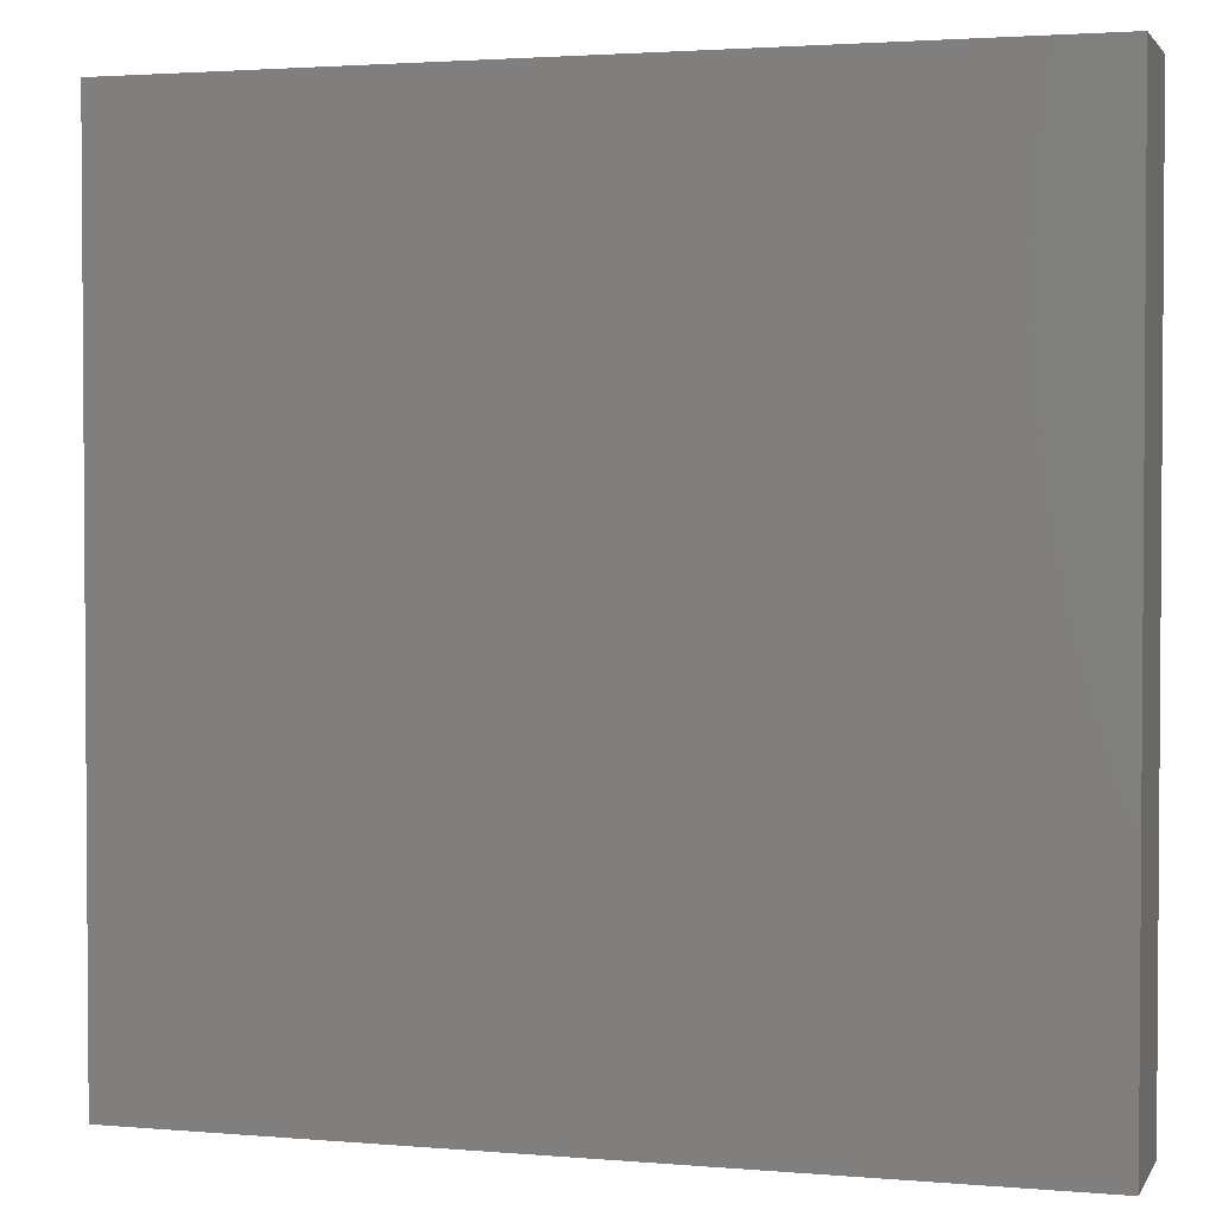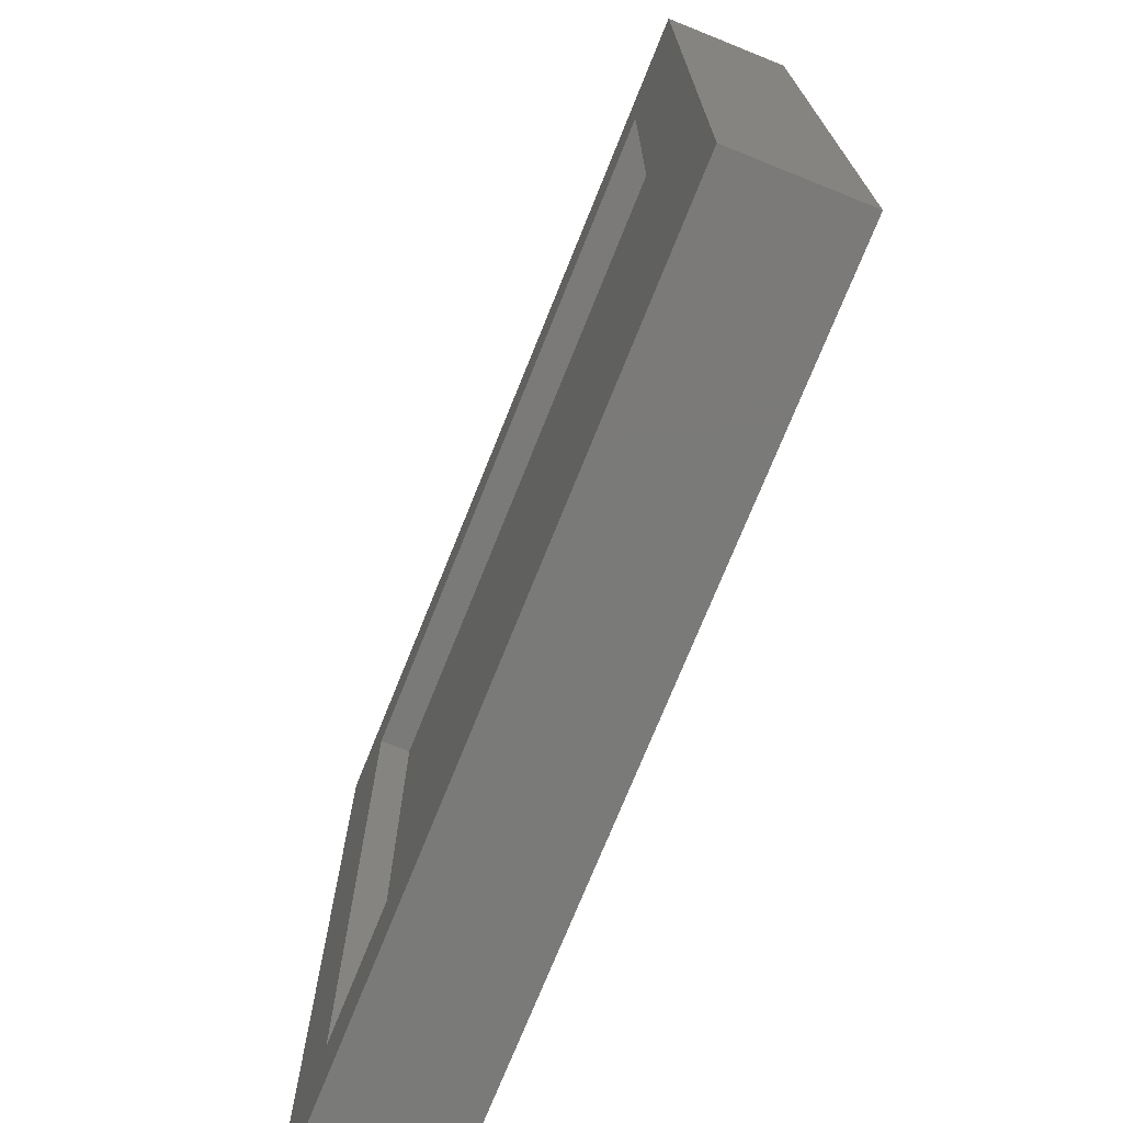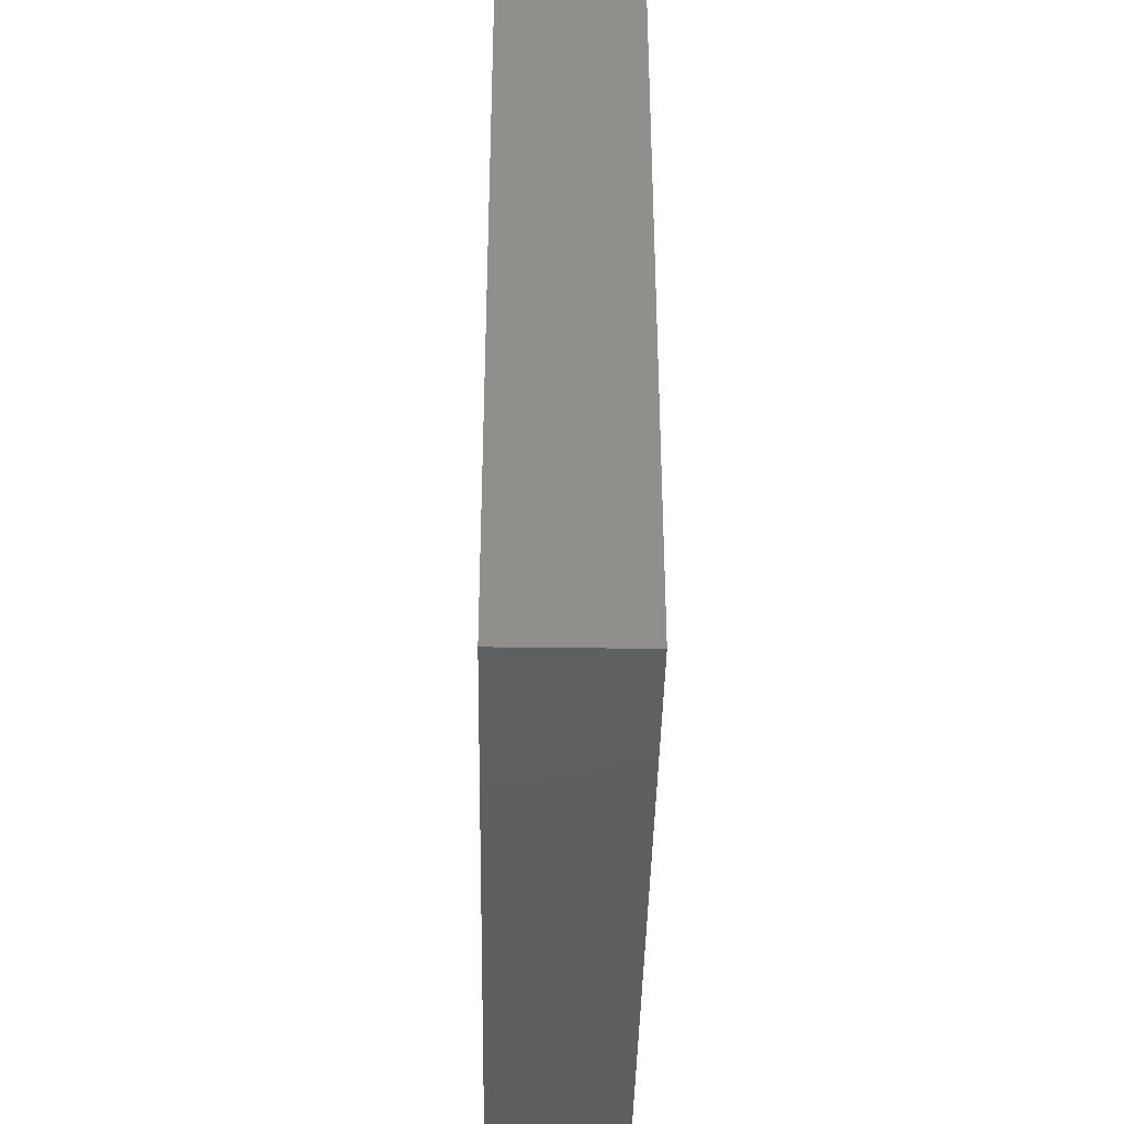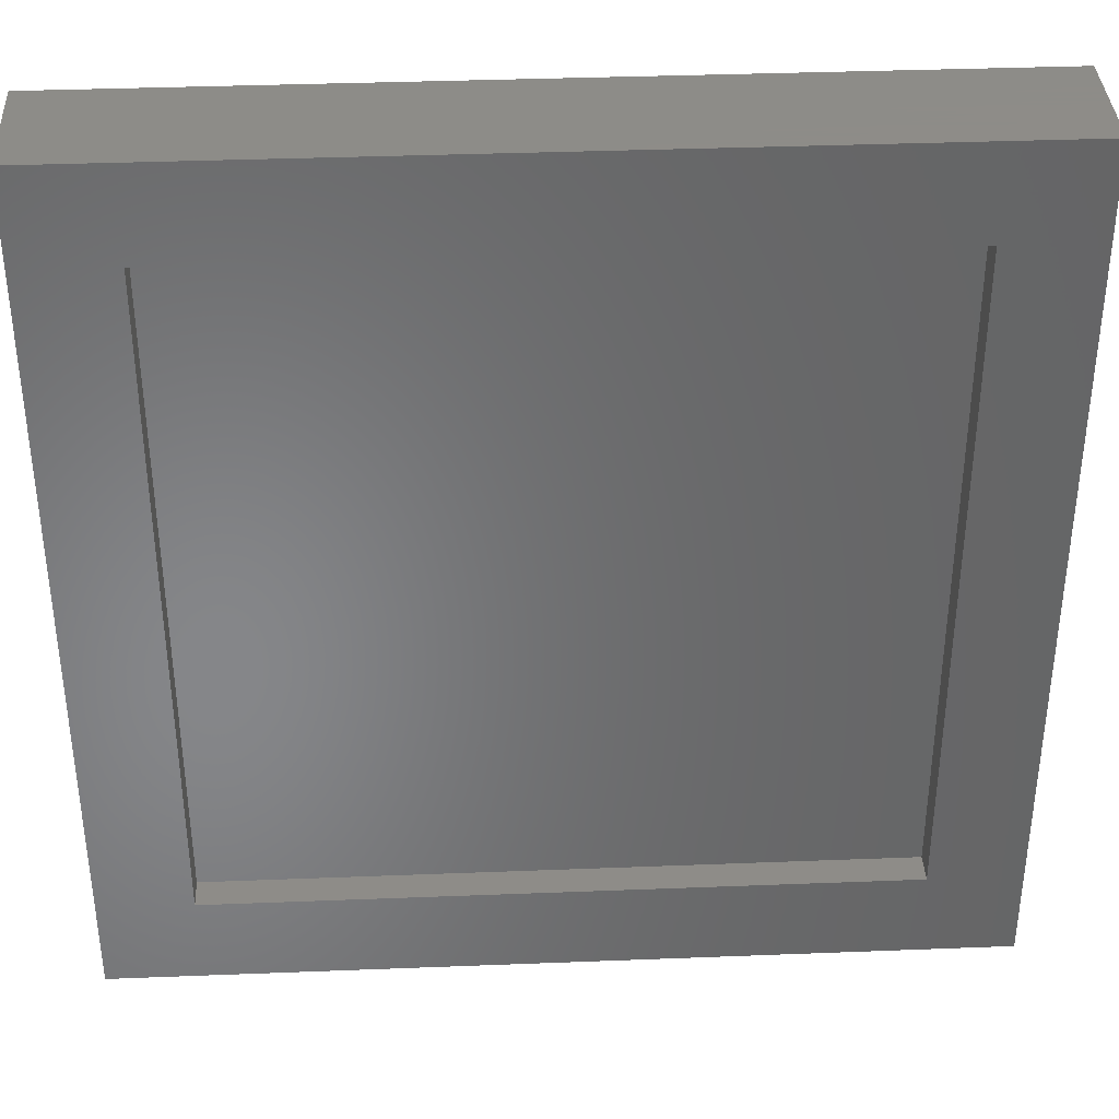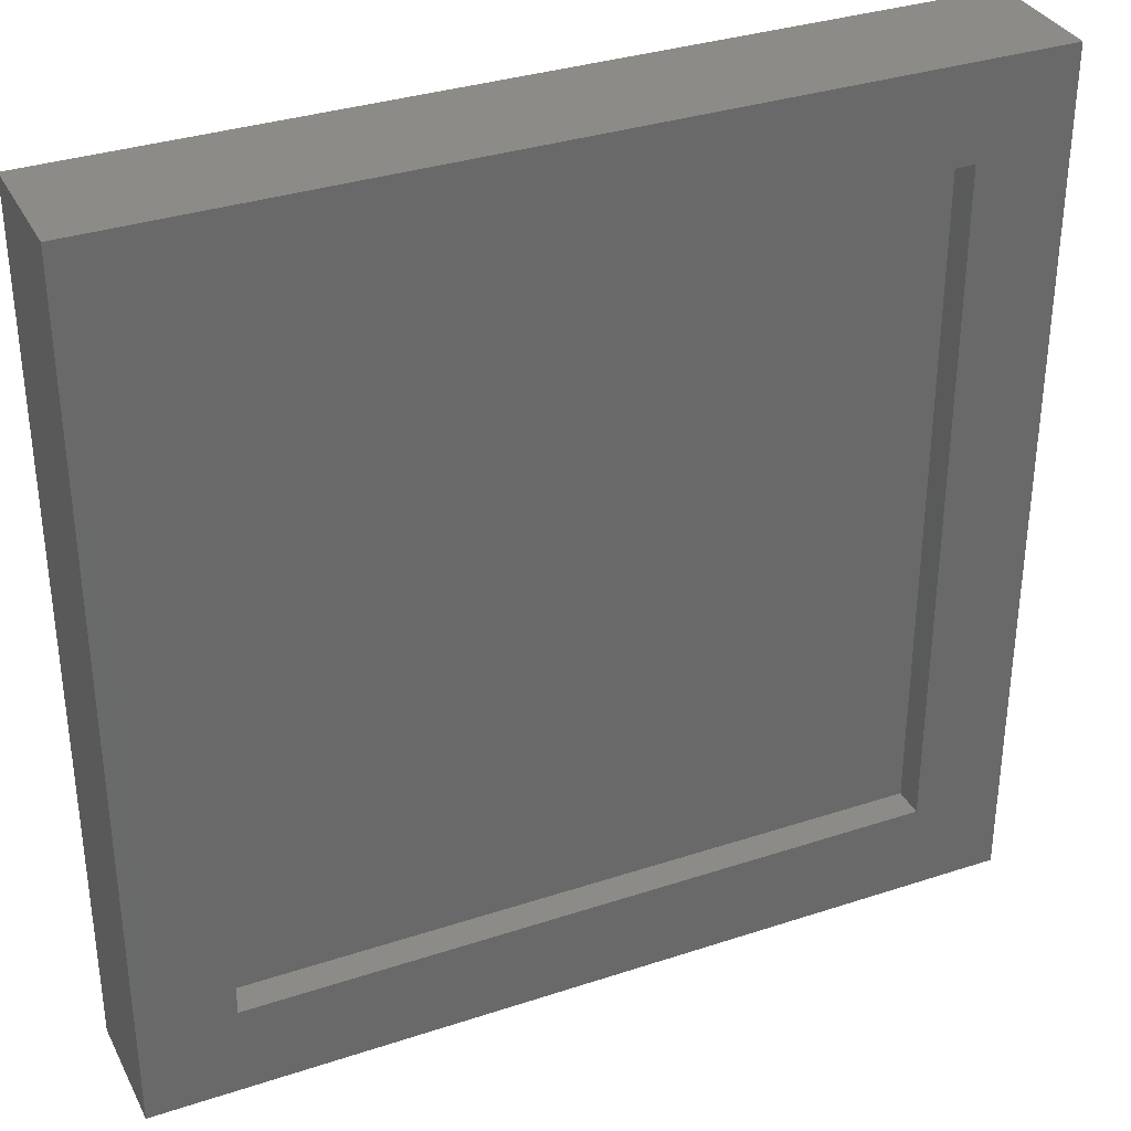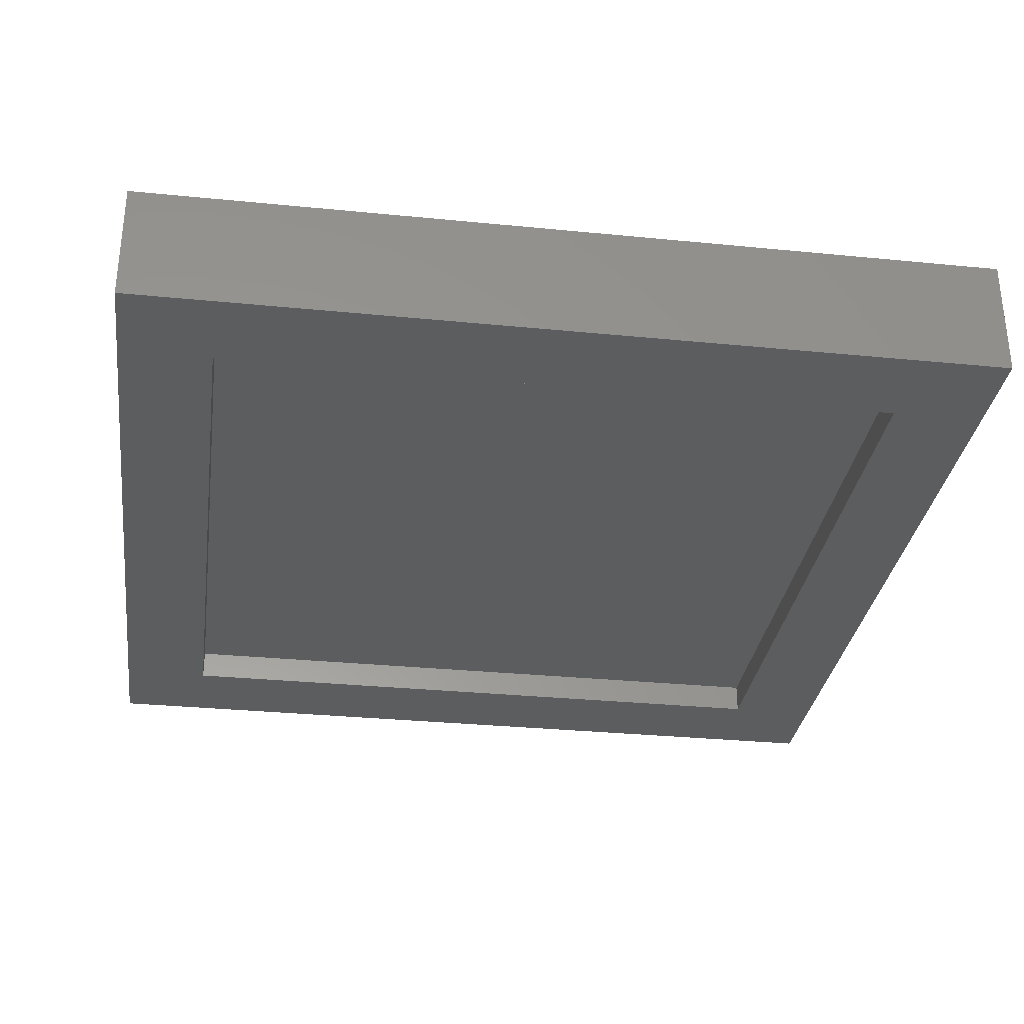
<metadata>
{"format":"stl","ext":"stl","renderer":"f3d","projection":"perspective","resolution":1024,"background":"white","views":[{"elev":2.4,"azim":16.7,"up":"+Y"},{"elev":-73.3,"azim":-111.9,"up":"+Y"},{"elev":-39.8,"azim":-90.9,"up":"+Y"},{"elev":36.8,"azim":177.1,"up":"+Y"},{"elev":34.1,"azim":156.0,"up":"+Y"},{"elev":-31.5,"azim":-98.0,"up":"+Z"}]}
</metadata>
<code>
# stl→obj: 16 verts, 28 faces
v 0.15 0.2211 0
v 0.1969 -0.1742 0
v 0.15 -0.2211 0
v 0.5452 -0.1742 0
v 0.5921 -0.2211 0
v 0.1969 0.1742 0
v 0.5921 0.2211 0
v 0.5452 0.1742 0
v 0.1969 -0.1742 0.01562
v 0.5452 -0.1742 0.01562
v 0.5452 0.1742 0.01562
v 0.1969 0.1742 0.01562
v 0.15 -0.2211 0.0625
v 0.5921 -0.2211 0.0625
v 0.15 0.2211 0.0625
v 0.5921 0.2211 0.0625
f 1 2 3
f 3 2 4
f 3 4 5
f 2 1 6
f 6 1 7
f 6 7 8
f 8 7 5
f 8 5 4
f 9 10 2
f 2 10 4
f 10 11 4
f 4 11 8
f 11 12 8
f 8 12 6
f 12 9 6
f 6 9 2
f 9 12 10
f 10 12 11
f 13 14 15
f 15 14 16
f 15 1 13
f 13 1 3
f 16 7 15
f 15 7 1
f 14 5 16
f 16 5 7
f 13 3 14
f 14 3 5

</code>
